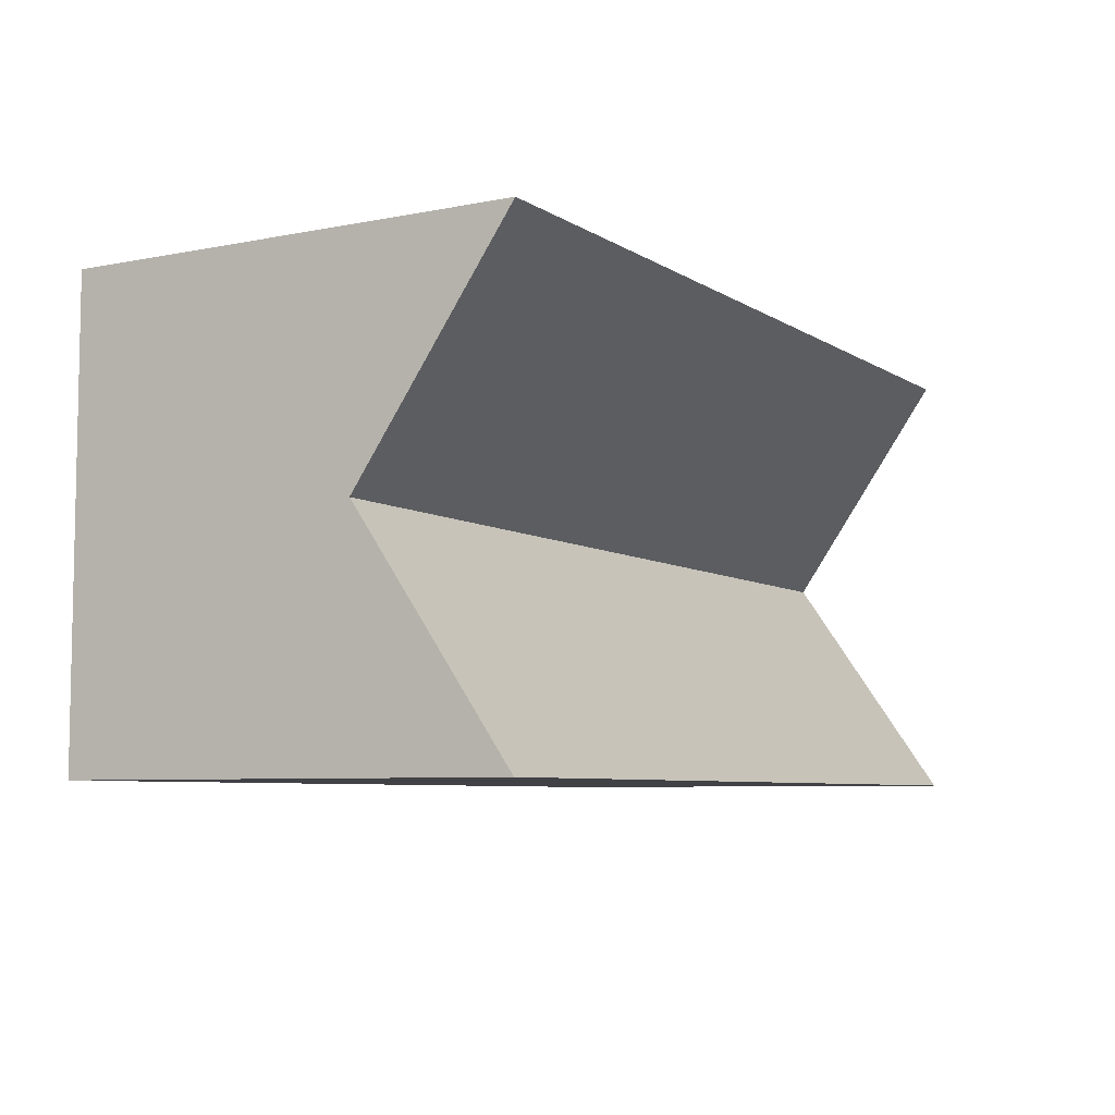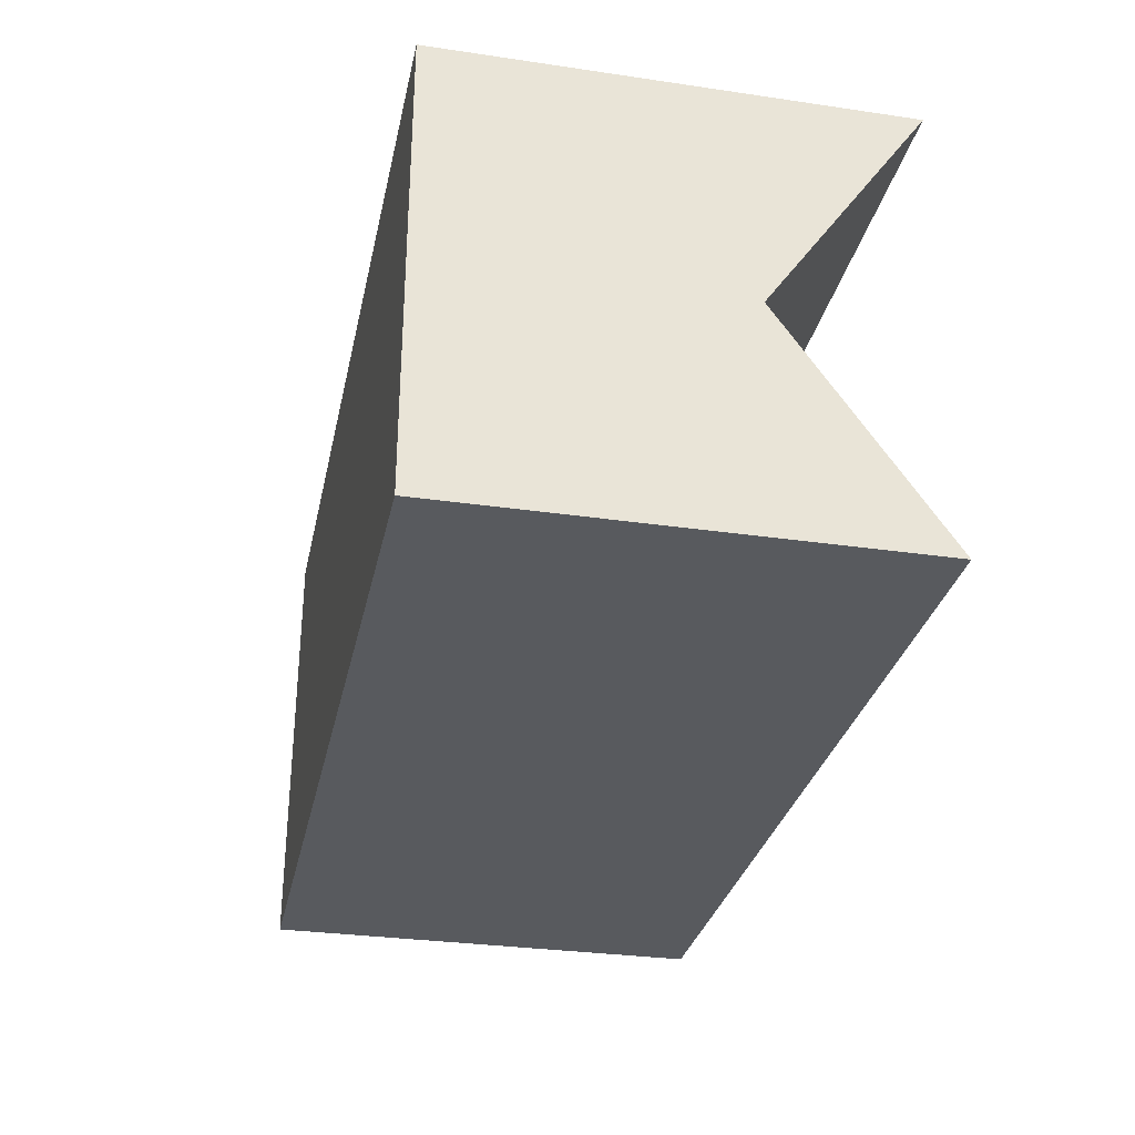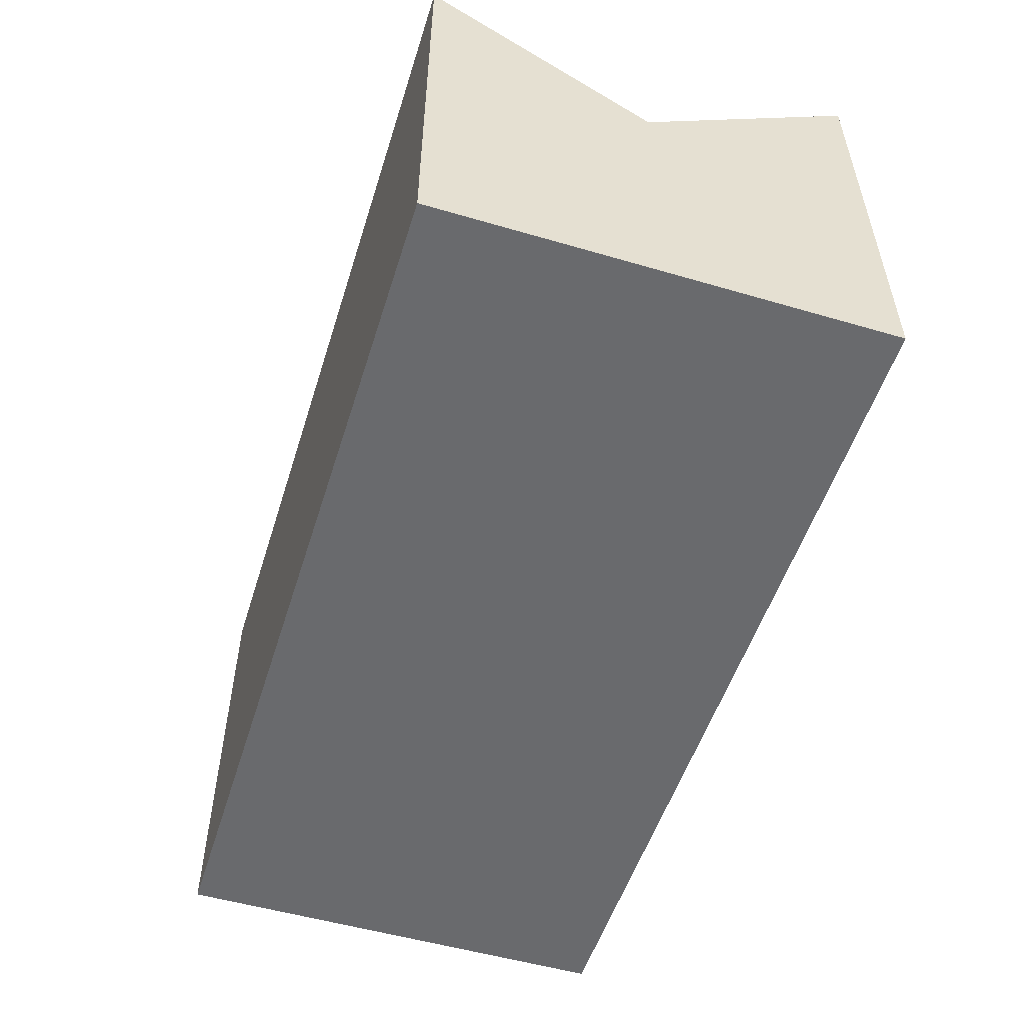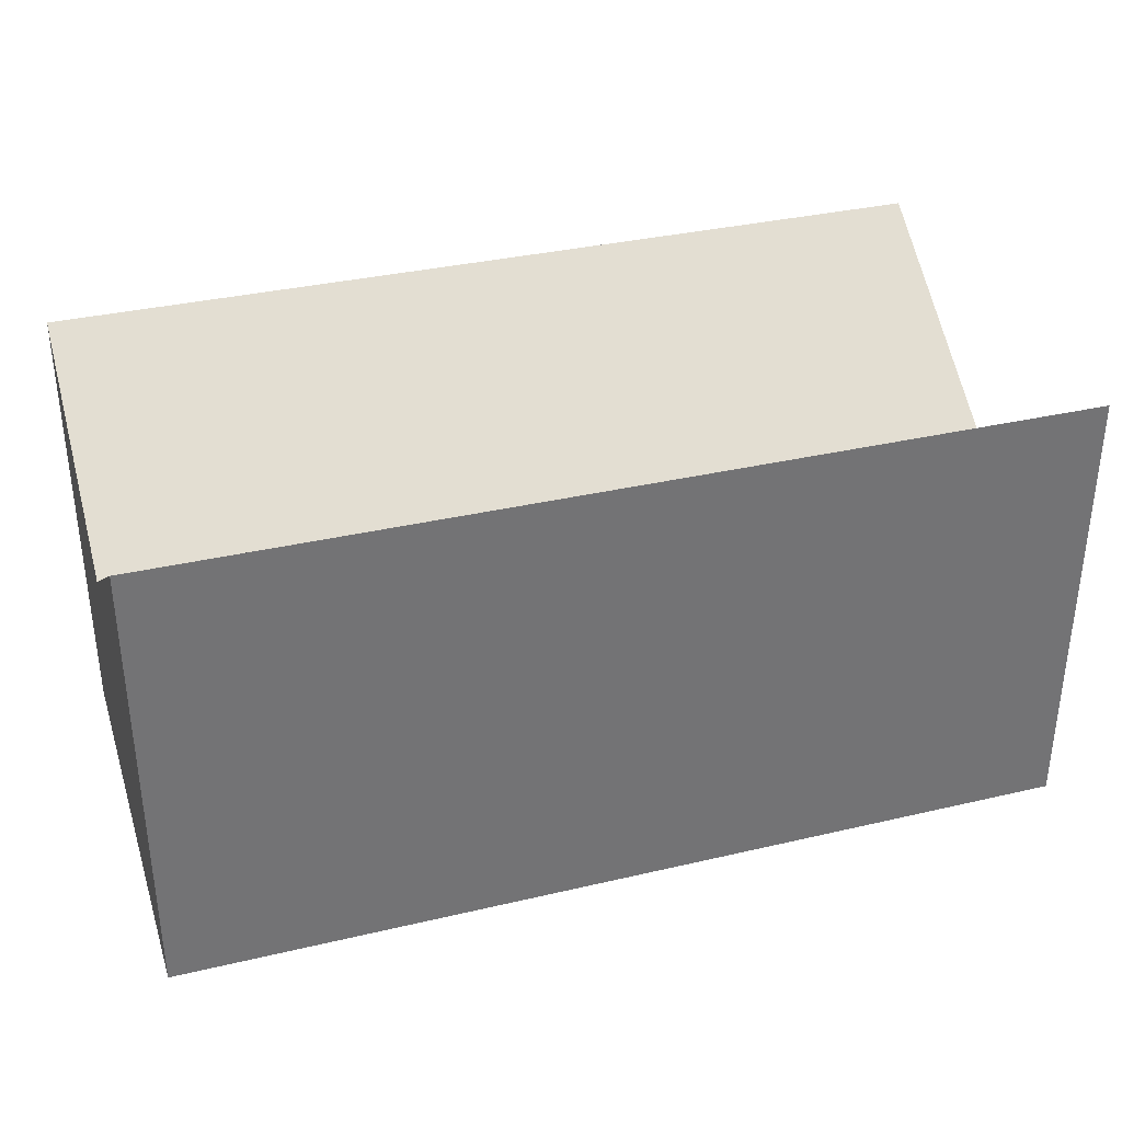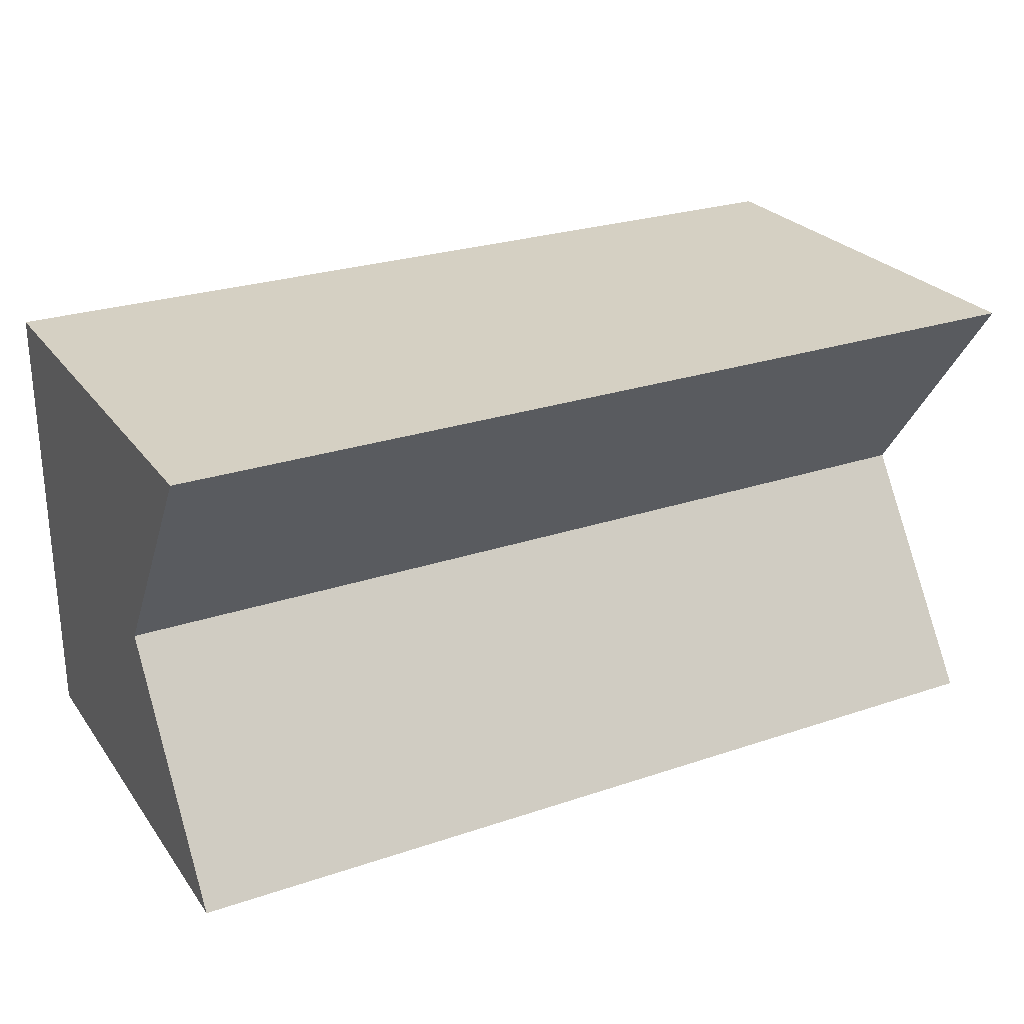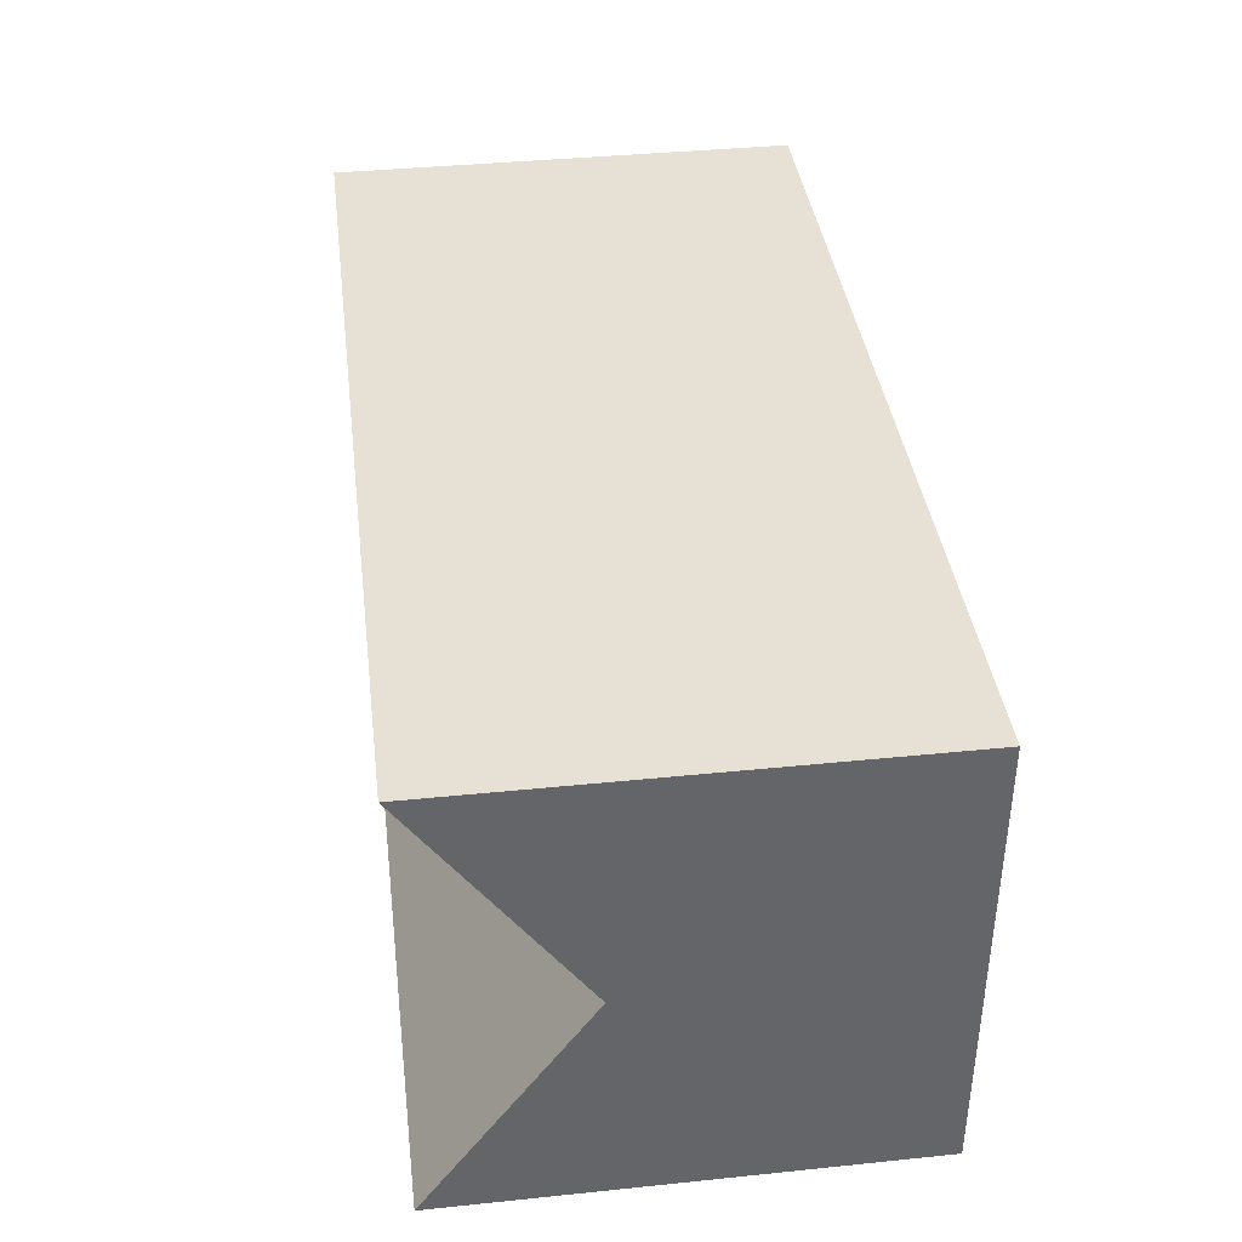
<metadata>
{"format":"obj","ext":"obj","renderer":"f3d","projection":"perspective","resolution":1024,"background":"white","views":[{"elev":-6.6,"azim":120.3,"up":"+Z"},{"elev":-30.5,"azim":78.1,"up":"+Z"},{"elev":-53.0,"azim":-107.4,"up":"+Y"},{"elev":34.4,"azim":162.5,"up":"+Y"},{"elev":26.0,"azim":151.9,"up":"+Z"},{"elev":39.0,"azim":-97.3,"up":"+Z"}]}
</metadata>
<code>
o Cube
v 2 1 -1
v 2 -1 -1
v 2 1 1
v 2 -1 1
v -2 1 -1
v -2 -1 -1
v -2 1 1
v -2 -1 1
v 2 0.3077 0
v -2 0.3077 0
f 10 3 9
f 3 8 4
f 10 5 6
f 2 8 6
f 9 3 4
f 5 2 6
f 9 1 5
f 10 7 3
f 9 5 10
f 3 7 8
f 6 8 10
f 8 7 10
f 2 4 8
f 4 2 9
f 2 1 9
f 5 1 2

</code>
